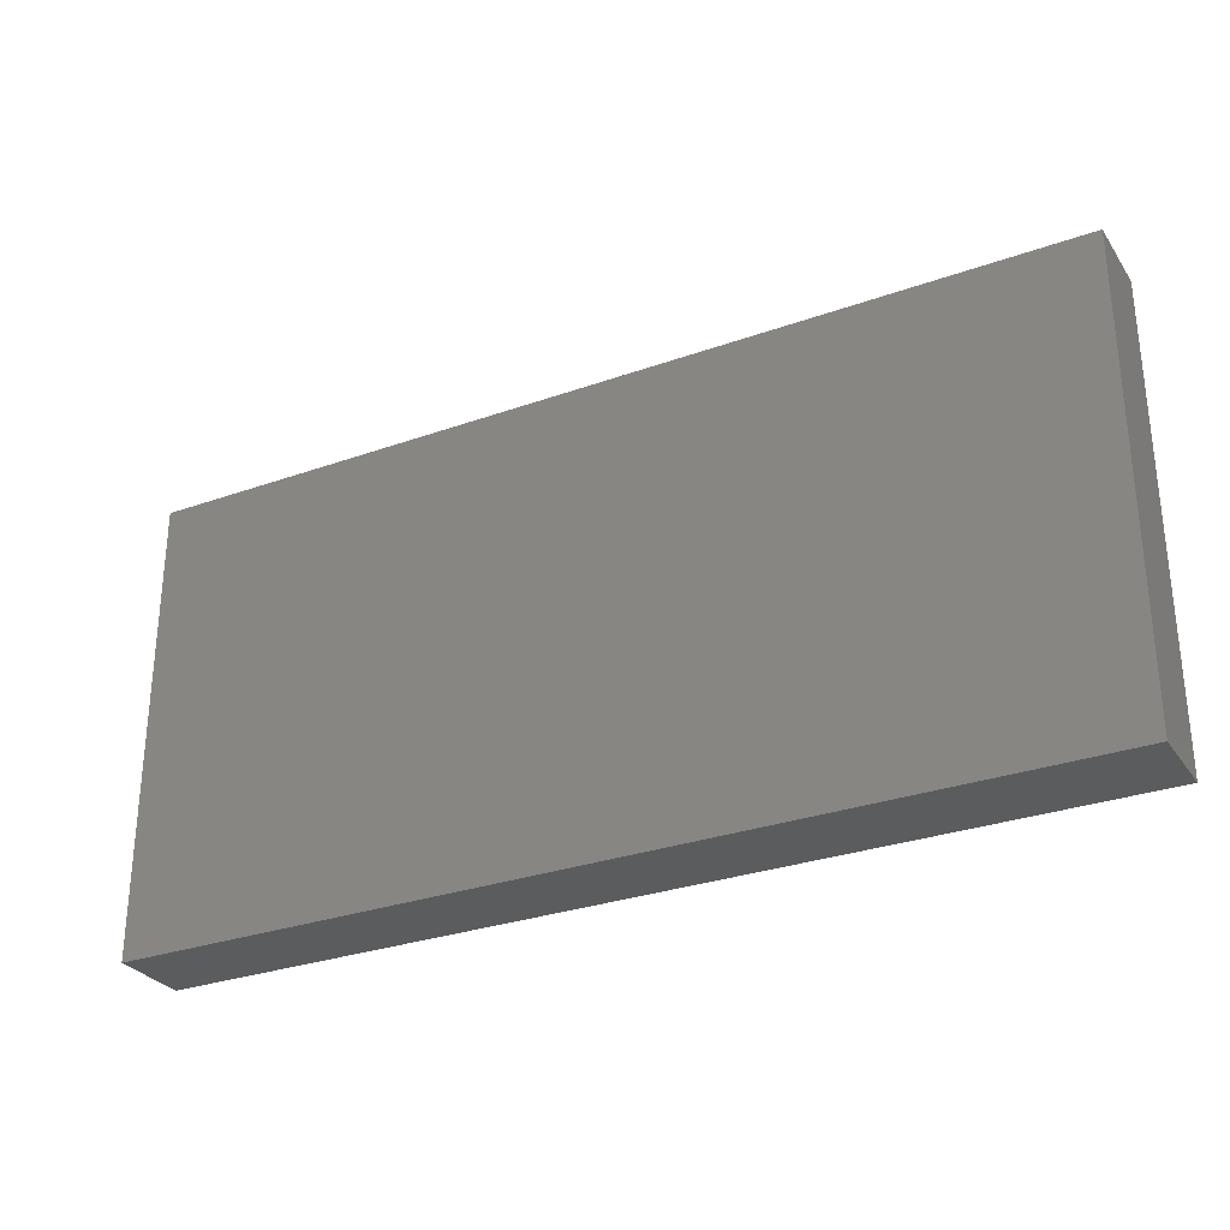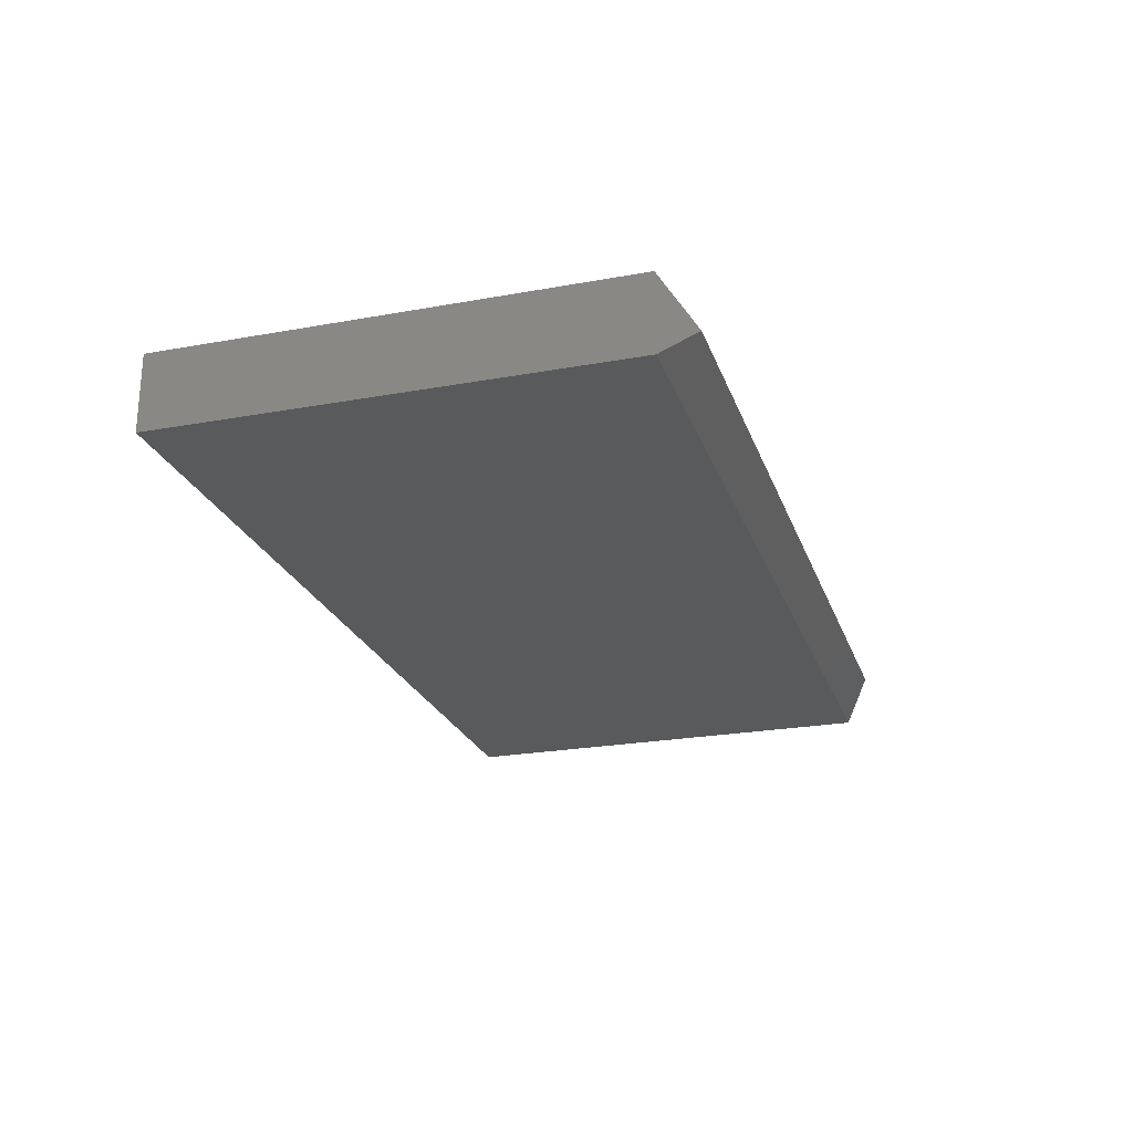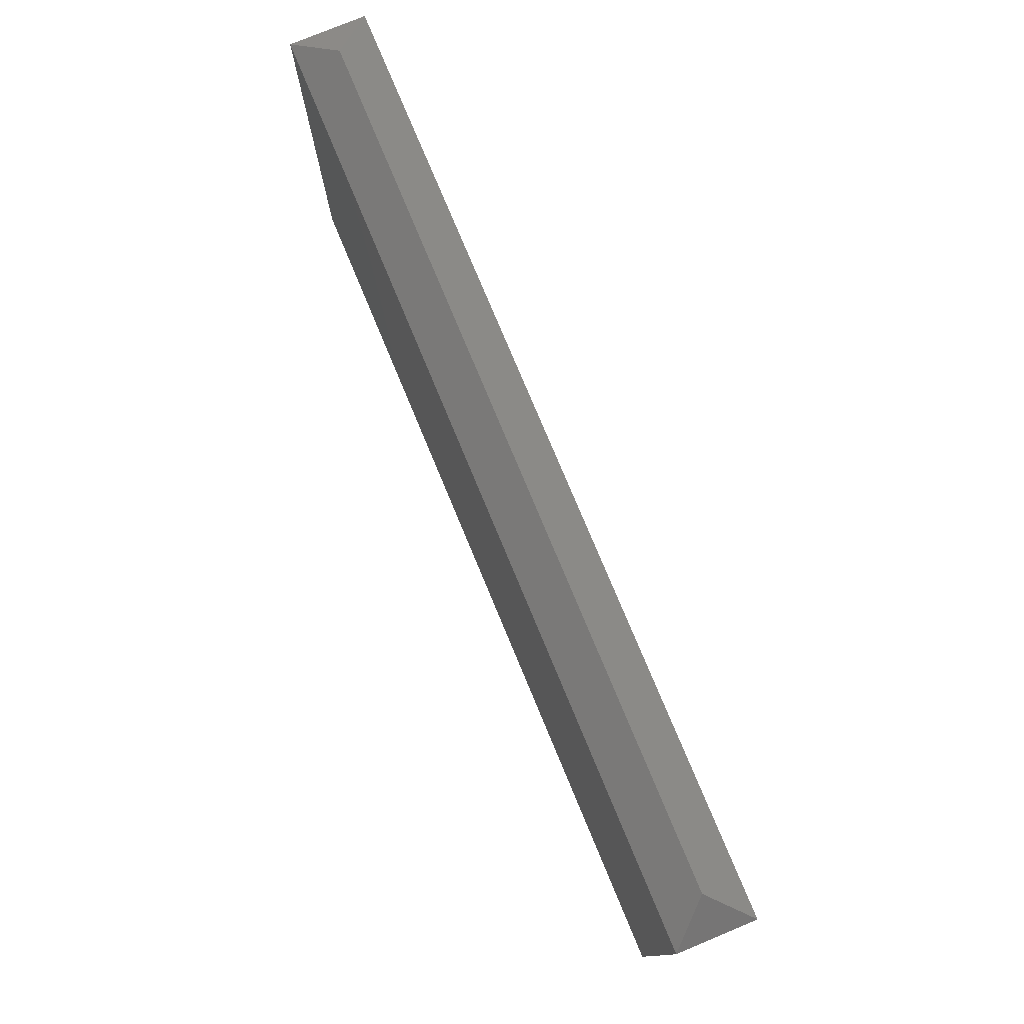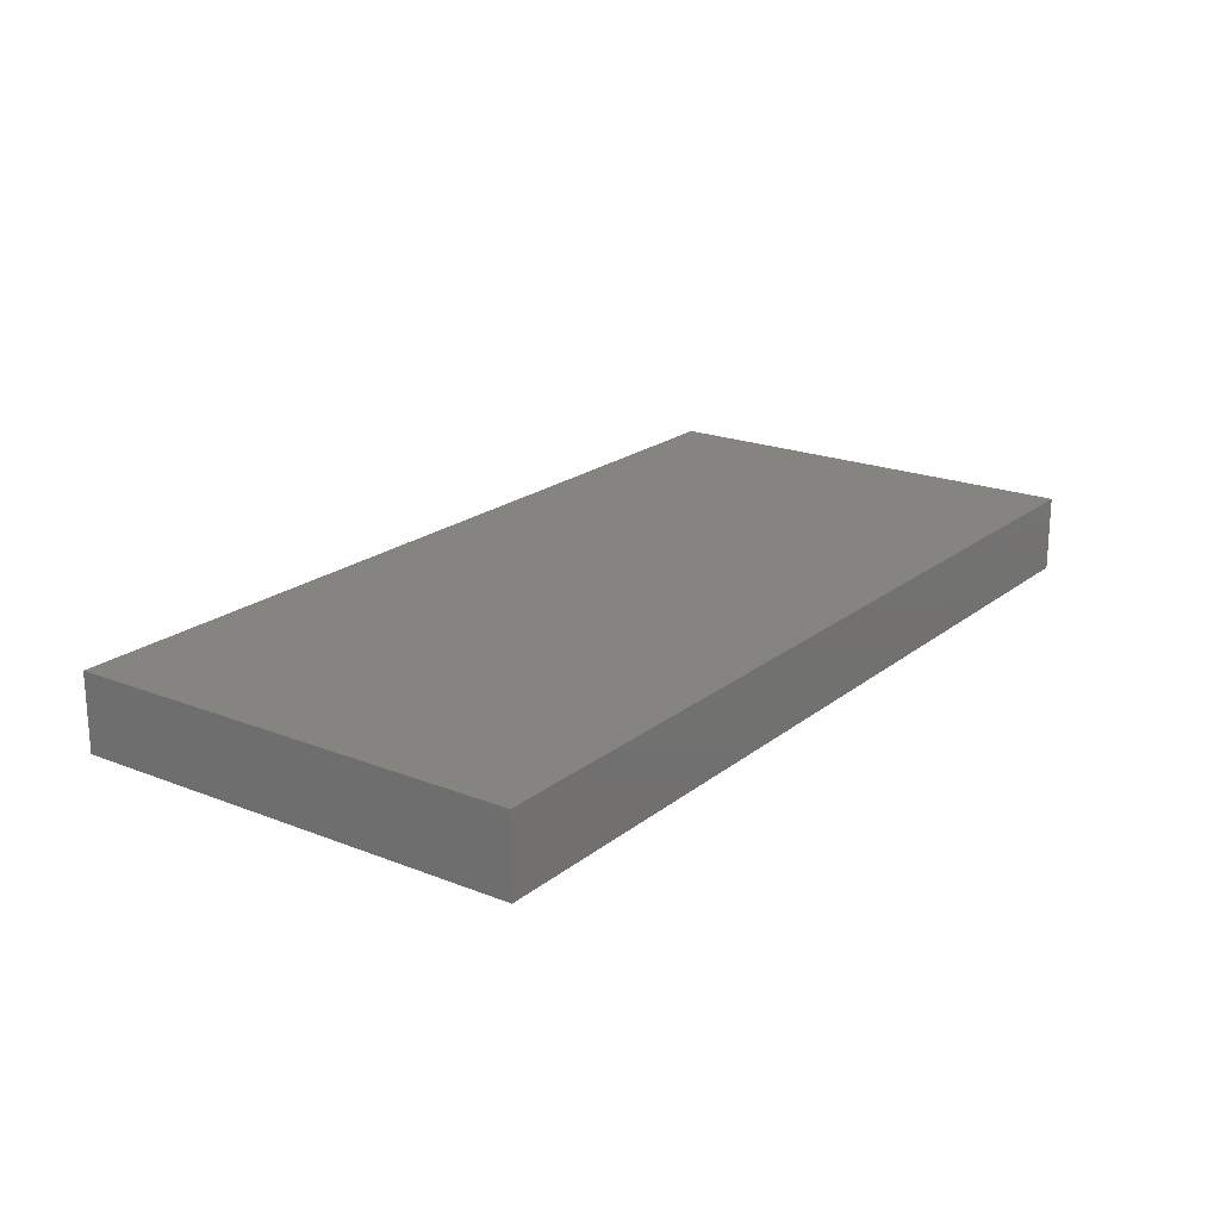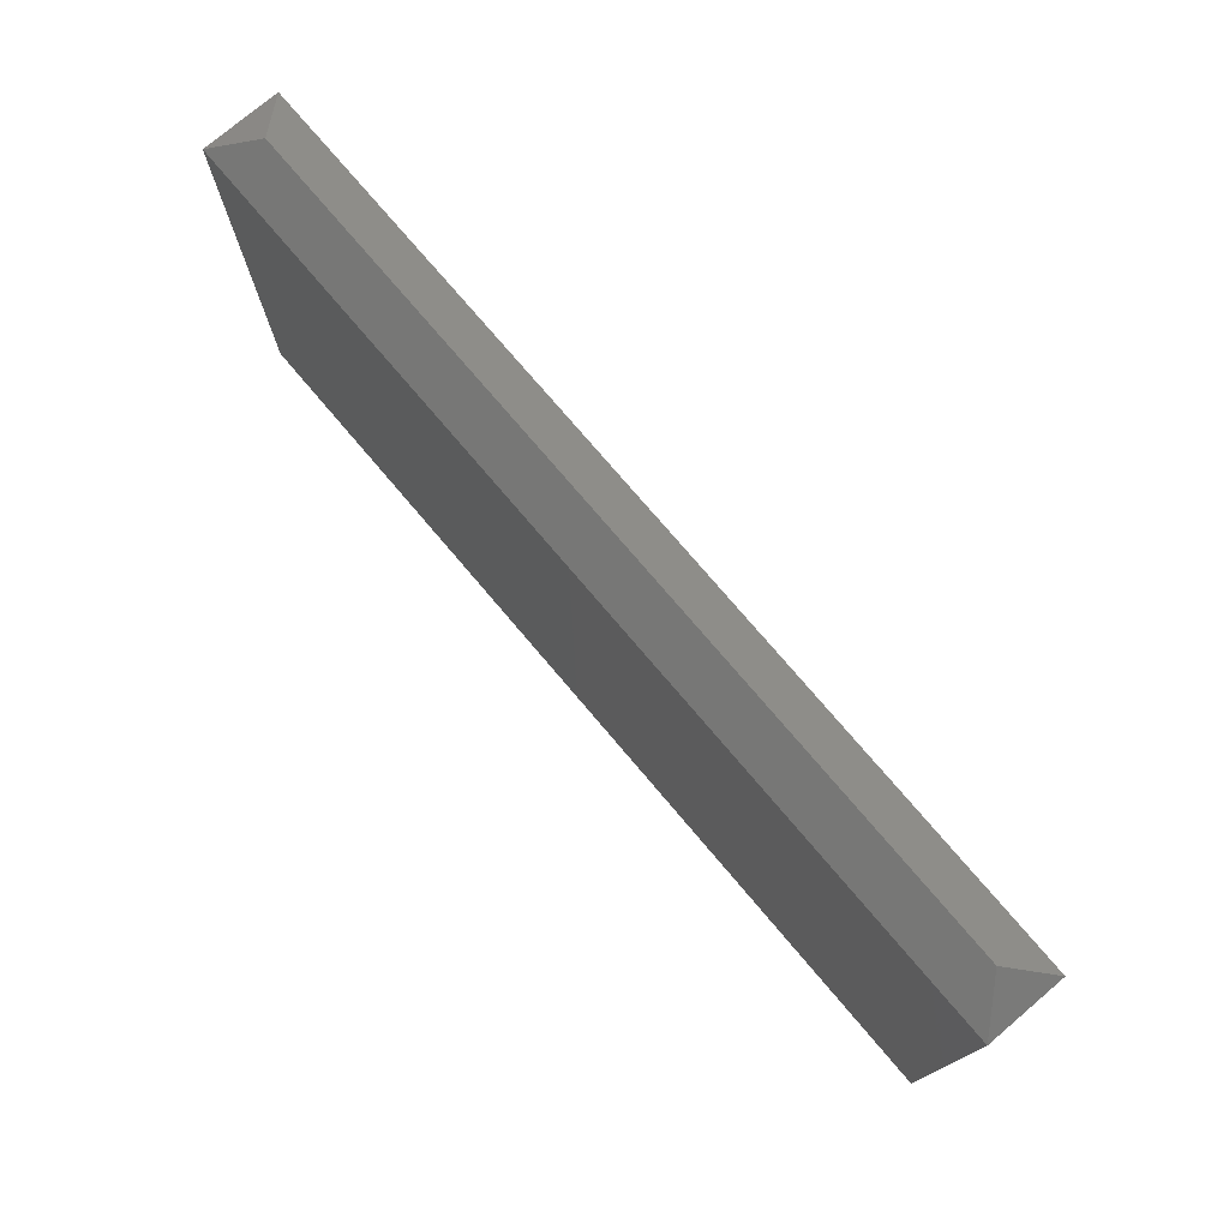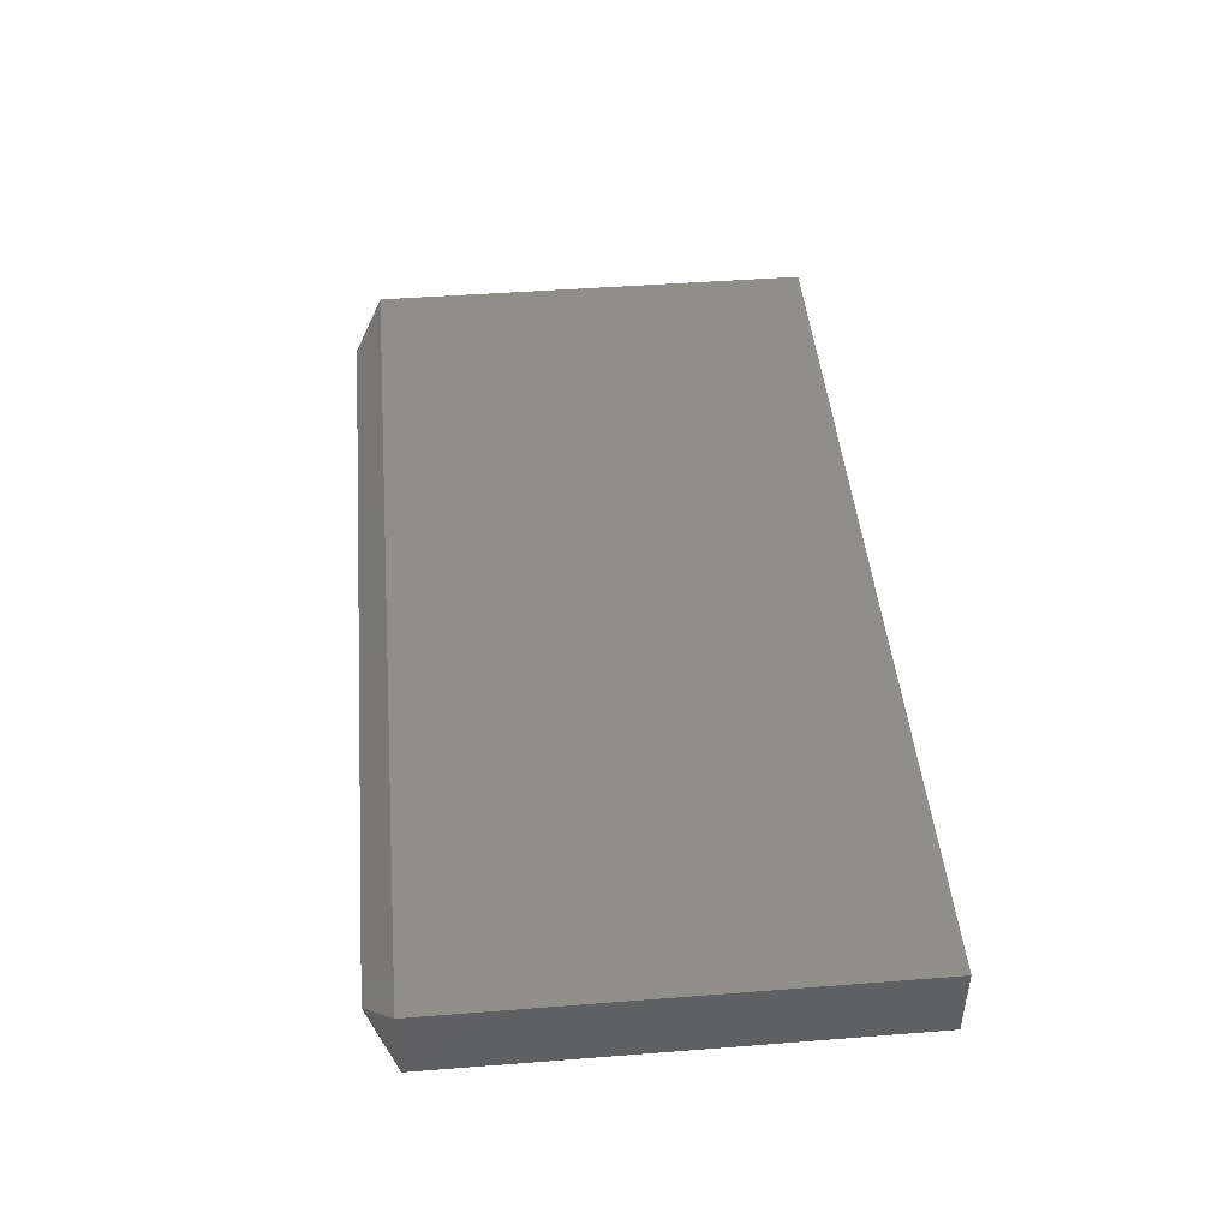
<metadata>
{"format":"stl","ext":"stl","renderer":"f3d","projection":"perspective","resolution":1024,"background":"white","views":[{"elev":-29.4,"azim":-152.2,"up":"+Y"},{"elev":-23.7,"azim":106.9,"up":"+Z"},{"elev":77.1,"azim":67.4,"up":"+Y"},{"elev":20.4,"azim":-54.3,"up":"+Z"},{"elev":75.5,"azim":-130.3,"up":"+Y"},{"elev":45.6,"azim":-95.1,"up":"+Z"}]}
</metadata>
<code>
# stl→obj: 10 verts, 16 faces
v -0.6875 0.3988 0.0625
v -0.75 0.352 0
v -0.75 0.352 0.125
v 0.75 0.352 0.125
v 0.75 0.352 0
v 0.6875 0.3988 0.0625
v -0.75 -0.3906 0.125
v 0.75 -0.3906 0.125
v -0.75 -0.3906 0
v 0.75 -0.3906 0
f 1 2 3
f 4 5 6
f 7 8 3
f 3 8 4
f 3 4 1
f 1 4 6
f 9 2 10
f 10 2 5
f 2 1 5
f 5 1 6
f 3 2 7
f 7 2 9
f 8 10 4
f 4 10 5
f 7 9 8
f 8 9 10

</code>
